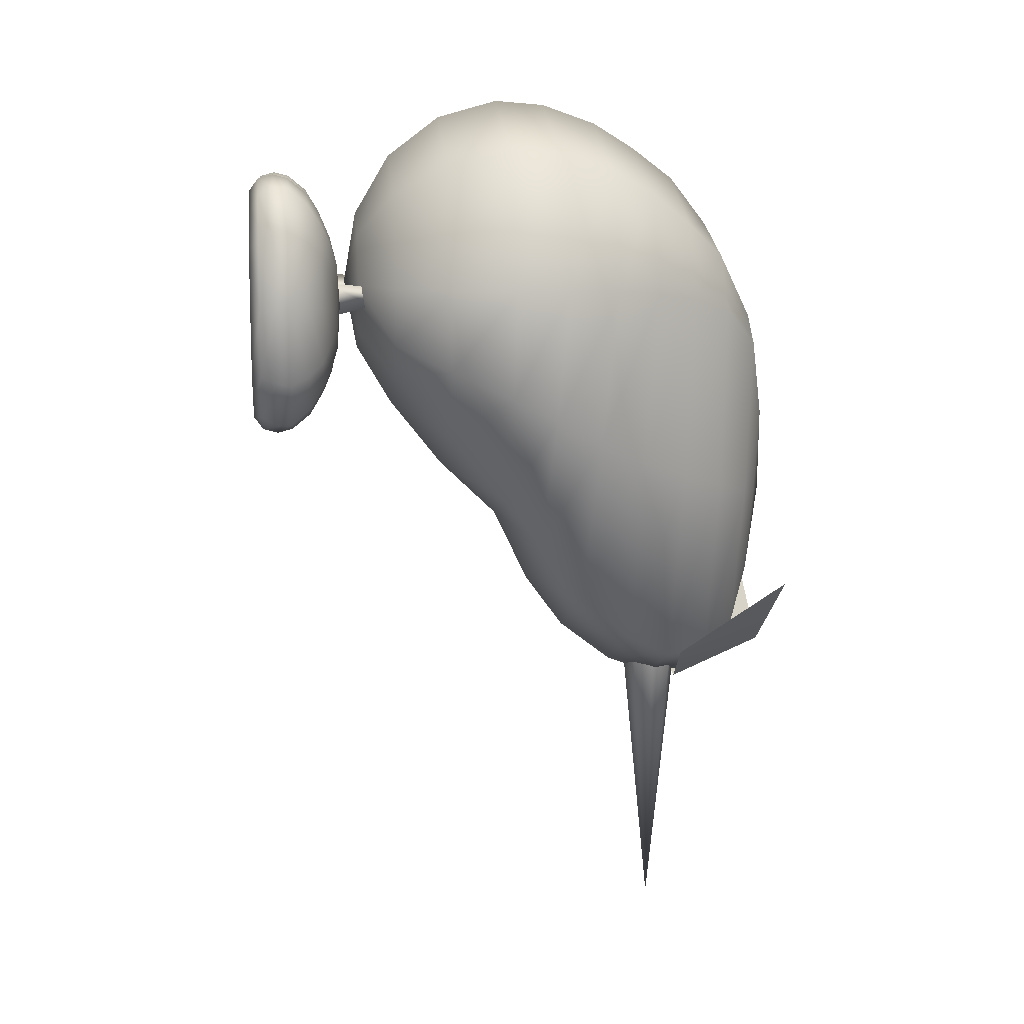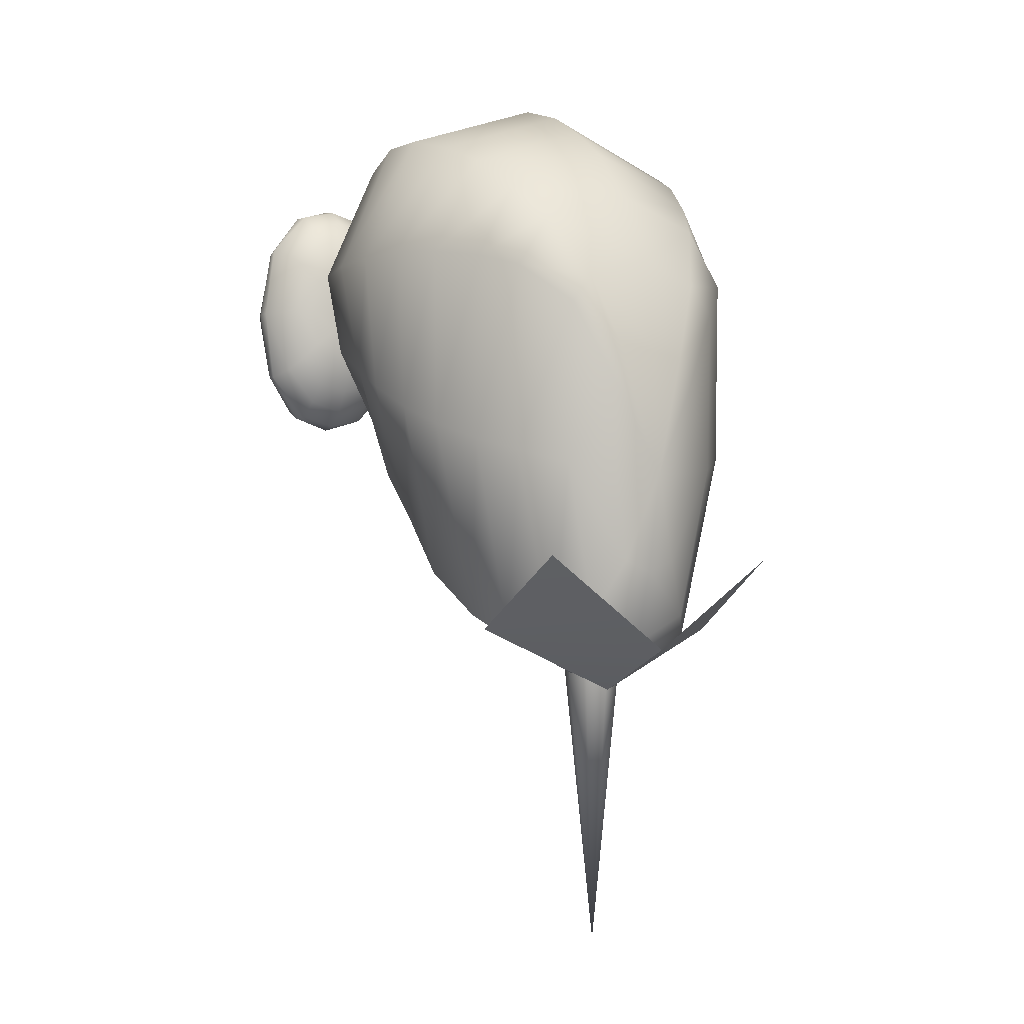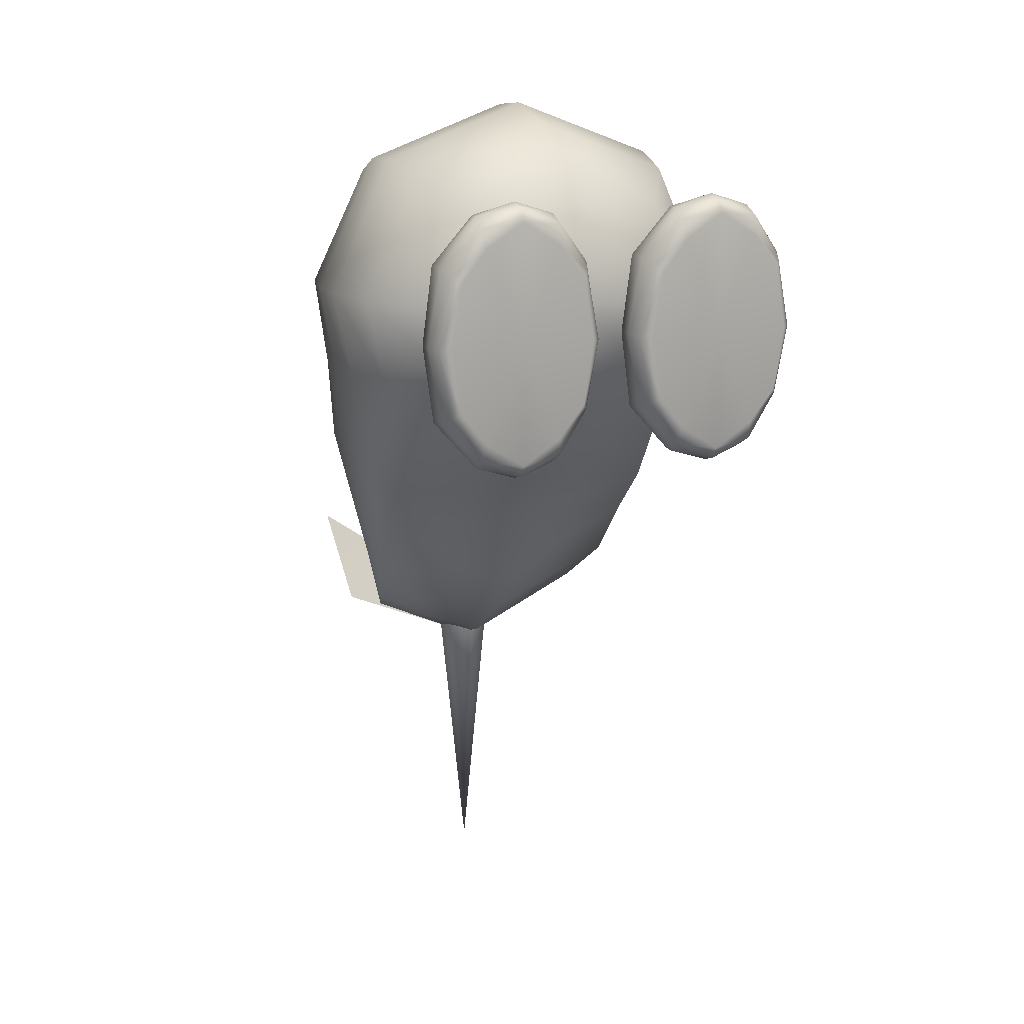
<metadata>
{"format":"obj","ext":"obj","renderer":"f3d","projection":"perspective","resolution":1024,"background":"white","views":[{"elev":10.4,"azim":83.7,"up":"+Z"},{"elev":-3.5,"azim":148.0,"up":"+Z"},{"elev":14.9,"azim":-22.4,"up":"+Z"}]}
</metadata>
<code>
g default
v -0.6333 0 1.422
v -1.353 0 1.422
v -1.684 0 2.309
v -1.353 0 3.197
v -0.6333 0 3.197
v -0.3023 0 2.309
v -0.6164 0.2298 1.155
v -1.37 0.2298 1.155
v -1.829 0.2298 2.309
v -1.37 0.2298 3.463
v -0.6164 0.2298 3.463
v -0.1573 0.2298 2.309
v -0.6418 0.3767 1.159
v -1.345 0.3767 1.159
v -1.829 0.3767 2.309
v -1.345 0.3767 3.46
v -0.6418 0.3767 3.46
v -0.1574 0.3767 2.309
v -0.7034 0.6894 1.518
v -1.283 0.6894 1.518
v -1.571 0.6894 2.309
v -1.283 0.6894 3.1
v -0.7034 0.6894 3.1
v -0.4152 0.6894 2.309
v -0.8477 0.8377 1.892
v -1.139 0.8377 1.892
v -1.212 0.8377 2.309
v -1.139 0.8377 2.727
v -0.8477 0.8377 2.727
v -0.7747 0.8377 2.309
v -0.9932 0 2.309
v -0.9932 0.8667 2.309
v -0.5949 0.08917 1.245
v -0.2118 0.08917 2.309
v -0.5949 0.08917 3.374
v -1.392 0.08917 3.374
v -1.775 0.08917 2.309
v -1.392 0.08917 1.245
v -0.7814 0.7749 1.7
v -0.57 0.7749 2.309
v -0.7814 0.7749 2.918
v -1.205 0.7749 2.918
v -1.416 0.7749 2.309
v -1.205 0.7749 1.7
v -0.6572 0.5588 1.315
v -0.2658 0.5588 2.309
v -0.6572 0.5588 3.303
v -1.329 0.5588 3.303
v -1.721 0.5588 2.309
v -1.329 0.5588 1.315
v -1.591 0 1.721
v -1.653 0.08917 1.666
v -1.707 0.2298 1.607
v -1.732 0.3767 1.588
v -1.62 0.5588 1.667
v -1.509 0.6894 1.786
v -1.363 0.7749 1.955
v -1.175 0.8377 2.1
v -1.591 0 2.897
v -1.653 0.08917 2.952
v -1.707 0.2298 3.011
v -1.732 0.3767 3.03
v -1.62 0.5588 2.951
v -1.509 0.6894 2.832
v -1.363 0.7749 2.663
v -1.175 0.8377 2.518
v -0.3958 0 2.897
v -0.3331 0.08917 2.952
v -0.2789 0.2298 3.011
v -0.2544 0.3767 3.03
v -0.3668 0.5588 2.951
v -0.4776 0.6894 2.832
v -0.6233 0.7749 2.663
v -0.8112 0.8377 2.518
v -0.3958 0 1.721
v -0.3331 0.08917 1.666
v -0.2789 0.2298 1.607
v -0.2544 0.3767 1.588
v -0.3668 0.5588 1.667
v -0.4776 0.6894 1.786
v -0.6233 0.7749 1.955
v -0.8112 0.8377 2.1
v -0.9932 0 1.195
v -0.9932 0.08917 1.074
v -0.9932 0.2298 1.036
v -0.9932 0.3767 1.072
v -0.9932 0.5588 1.222
v -0.9932 0.6894 1.44
v -0.9932 0.7749 1.642
v -0.9932 0.8377 1.892
v -0.9932 0 3.423
v -0.9932 0.08917 3.544
v -0.9932 0.2298 3.582
v -0.9932 0.3767 3.546
v -0.9932 0.5588 3.396
v -0.9932 0.6894 3.178
v -0.9932 0.7749 2.977
v -0.9932 0.8377 2.727
v -0.9235 0.7725 2.186
v -0.9266 0.7554 2.51
v -0.6485 0.7142 2.348
v -0.7765 1.206 2.276
v -0.7783 1.195 2.469
v -0.6125 1.171 2.372
v 0 1.06 1.795
v -0.5365 1.06 1.997
v -0.7587 1.06 2.485
v -0.5365 1.06 2.972
v -0 1.06 3.174
v -0 1.407 1.21
v -0.9913 1.407 1.583
v -1.402 1.407 2.485
v -0.9913 1.407 3.386
v -0 1.407 3.759
v -0 1.927 0.5555
v -1.295 1.927 0.9925
v -1.832 1.927 2.485
v -1.295 1.927 3.662
v 0 1.927 4.15
v -0 2.499 0.009574
v -1.402 2.499 0.3463
v -1.983 2.54 2.485
v -1.402 2.523 3.787
v -0 2.523 4.315
v 0 3.228 -1.237
v -1.295 3.274 -0.6854
v -1.872 3.554 2.485
v -1.324 3.549 3.6
v -0 3.549 4.088
v -0 4.223 -1.812
v -0.9913 4.223 -1.353
v -1.43 4.373 2.365
v -1.047 4.372 3.083
v 0 4.371 3.525
v 0 4.988 -1.399
v -0.5236 4.988 -1.119
v -0.8182 5.102 1.865
v -0.5961 5.088 2.133
v 0 5.088 2.335
v 0 0.9379 2.485
v 0 5.365 0.2247
v 0 3.013 4.275
v -1.394 3.013 3.767
v -1.971 3.047 2.485
v -1.349 2.849 -0.0961
v -0 2.849 -0.7209
v 0 5.272 1.449
v -0.313 5.272 1.348
v -0.4426 5.272 1.104
v -0.2683 5.188 -0.6021
v 0 5.188 -0.7031
v 0 3.957 3.837
v -1.194 3.957 3.407
v -1.689 3.963 2.438
v -1.143 3.787 -1.117
v 0 3.755 -1.641
v 0 4.738 3.051
v -0.8488 4.738 2.763
v -1.2 4.744 2.237
v -0.7639 4.658 -1.362
v 0 4.658 -1.752
v -0.6476 1.06 2.241
v -1.297 1.407 1.917
v -1.67 1.927 1.689
v -1.762 2.524 1.418
v -1.789 2.948 1.206
v -1.707 3.391 0.9661
v -1.605 3.859 0.7616
v -1.415 4.298 0.5904
v -1.193 4.701 0.4595
v -0.8298 5.038 0.3237
v -0.4116 5.23 0.251
v -0 3.878 -1.201
v -0.225 3.971 -1.201
v -0.3182 4.196 -1.201
v -0.225 4.421 -1.201
v -0 4.514 -1.201
v -3e-06 4.196 -4.315
v 0.6333 0 1.422
v 1.353 0 1.422
v 1.684 0 2.309
v 1.353 0 3.197
v 0.6333 0 3.197
v 0.3023 0 2.309
v 0.6164 0.2298 1.155
v 1.37 0.2298 1.155
v 1.829 0.2298 2.309
v 1.37 0.2298 3.463
v 0.6164 0.2298 3.463
v 0.1573 0.2298 2.309
v 0.6418 0.3767 1.159
v 1.345 0.3767 1.159
v 1.829 0.3767 2.309
v 1.345 0.3767 3.46
v 0.6418 0.3767 3.46
v 0.1574 0.3767 2.309
v 0.7034 0.6894 1.518
v 1.283 0.6894 1.518
v 1.571 0.6894 2.309
v 1.283 0.6894 3.1
v 0.7034 0.6894 3.1
v 0.4152 0.6894 2.309
v 0.8477 0.8377 1.892
v 1.139 0.8377 1.892
v 1.212 0.8377 2.309
v 1.139 0.8377 2.727
v 0.8477 0.8377 2.727
v 0.7747 0.8377 2.309
v 0.9932 0 2.309
v 0.9932 0.8667 2.309
v 0.5949 0.08917 1.245
v 0.2118 0.08917 2.309
v 0.5949 0.08917 3.374
v 1.392 0.08917 3.374
v 1.775 0.08917 2.309
v 1.392 0.08917 1.245
v 0.7814 0.7749 1.7
v 0.57 0.7749 2.309
v 0.7814 0.7749 2.918
v 1.205 0.7749 2.918
v 1.416 0.7749 2.309
v 1.205 0.7749 1.7
v 0.6572 0.5588 1.315
v 0.2658 0.5588 2.309
v 0.6572 0.5588 3.303
v 1.329 0.5588 3.303
v 1.721 0.5588 2.309
v 1.329 0.5588 1.315
v 1.591 0 1.721
v 1.653 0.08917 1.666
v 1.707 0.2298 1.607
v 1.732 0.3767 1.588
v 1.62 0.5588 1.667
v 1.509 0.6894 1.786
v 1.363 0.7749 1.955
v 1.175 0.8377 2.1
v 1.591 0 2.897
v 1.653 0.08917 2.952
v 1.707 0.2298 3.011
v 1.732 0.3767 3.03
v 1.62 0.5588 2.951
v 1.509 0.6894 2.832
v 1.363 0.7749 2.663
v 1.175 0.8377 2.518
v 0.3958 0 2.897
v 0.3331 0.08917 2.952
v 0.2789 0.2298 3.011
v 0.2544 0.3767 3.03
v 0.3668 0.5588 2.951
v 0.4776 0.6894 2.832
v 0.6233 0.7749 2.663
v 0.8112 0.8377 2.518
v 0.3958 0 1.721
v 0.3331 0.08917 1.666
v 0.2789 0.2298 1.607
v 0.2544 0.3767 1.588
v 0.3668 0.5588 1.667
v 0.4776 0.6894 1.786
v 0.6233 0.7749 1.955
v 0.8112 0.8377 2.1
v 0.9932 0 1.195
v 0.9932 0.08917 1.074
v 0.9932 0.2298 1.036
v 0.9932 0.3767 1.072
v 0.9932 0.5588 1.222
v 0.9932 0.6894 1.44
v 0.9932 0.7749 1.642
v 0.9932 0.8377 1.892
v 0.9932 0 3.423
v 0.9932 0.08917 3.544
v 0.9932 0.2298 3.582
v 0.9932 0.3767 3.546
v 0.9932 0.5588 3.396
v 0.9932 0.6894 3.178
v 0.9932 0.7749 2.977
v 0.9932 0.8377 2.727
v 0.9235 0.7725 2.186
v 0.9266 0.7554 2.51
v 0.6485 0.7142 2.348
v 0.7765 1.206 2.276
v 0.7783 1.195 2.469
v 0.6125 1.171 2.372
v 0.5365 1.06 1.997
v 0.7587 1.06 2.485
v 0.5365 1.06 2.972
v 0.9913 1.407 1.583
v 1.402 1.407 2.485
v 0.9913 1.407 3.386
v 1.295 1.927 0.9925
v 1.832 1.927 2.485
v 1.295 1.927 3.662
v 1.402 2.499 0.3463
v 1.983 2.54 2.485
v 1.402 2.523 3.787
v 1.295 3.274 -0.6854
v 1.872 3.554 2.485
v 1.324 3.549 3.6
v 0.9913 4.223 -1.353
v 1.43 4.373 2.365
v 1.047 4.372 3.083
v 0.5236 4.988 -1.119
v 0.8182 5.102 1.865
v 0.5961 5.088 2.133
v 1.394 3.013 3.767
v 1.971 3.047 2.485
v 1.349 2.849 -0.0961
v 0.313 5.272 1.348
v 0.4426 5.272 1.104
v 0.2683 5.188 -0.6021
v 1.194 3.957 3.407
v 1.689 3.963 2.438
v 1.143 3.787 -1.117
v 0.8488 4.738 2.763
v 1.2 4.744 2.237
v 0.7639 4.658 -1.362
v 0.6476 1.06 2.241
v 1.297 1.407 1.917
v 1.67 1.927 1.689
v 1.762 2.524 1.418
v 1.789 2.948 1.206
v 1.707 3.391 0.9661
v 1.605 3.859 0.7616
v 1.415 4.298 0.5904
v 1.193 4.701 0.4595
v 0.8298 5.038 0.3237
v 0.4116 5.23 0.251
v 0.225 3.971 -1.201
v 0.3182 4.196 -1.201
v 0.225 4.421 -1.201
g Kiki_BODY Kiki_Model
f 1 83 33
f 33 83 84
f 51 52 2
f 2 52 38
f 3 59 37
f 37 59 60
f 4 91 36
f 36 91 92
f 67 68 5
f 5 68 35
f 6 75 34
f 34 75 76
f 7 85 13
f 13 85 86
f 53 54 8
f 8 54 14
f 9 61 15
f 15 61 62
f 10 93 16
f 16 93 94
f 69 70 11
f 11 70 17
f 12 77 18
f 18 77 78
f 86 87 13
f 13 87 45
f 14 54 50
f 50 54 55
f 62 63 15
f 15 63 49
f 94 95 16
f 16 95 48
f 17 70 47
f 47 70 71
f 78 79 18
f 18 79 46
f 88 89 19
f 19 89 39
f 20 56 44
f 44 56 57
f 64 65 21
f 21 65 43
f 96 97 22
f 22 97 42
f 23 72 41
f 41 72 73
f 80 81 24
f 24 81 40
f 2 83 31
f 31 51 2
f 4 59 31
f 31 91 4
f 6 67 31
f 31 75 6
f 25 90 32
f 26 58 32
f 32 66 28
f 32 98 29
f 29 74 32
f 32 82 25
f 34 76 12
f 12 76 77
f 68 69 35
f 35 69 11
f 36 92 10
f 10 92 93
f 37 60 9
f 9 60 61
f 52 53 38
f 38 53 8
f 33 84 7
f 7 84 85
f 81 82 40
f 40 82 30
f 41 73 29
f 29 73 74
f 97 98 42
f 42 98 28
f 65 66 43
f 43 66 27
f 44 57 26
f 26 57 58
f 89 90 39
f 39 90 25
f 79 80 46
f 46 80 24
f 47 71 23
f 23 71 72
f 95 96 48
f 48 96 22
f 63 64 49
f 49 64 21
f 50 55 20
f 20 55 56
f 87 88 45
f 45 88 19
f 52 51 37
f 37 51 3
f 53 52 9
f 9 52 37
f 54 53 15
f 15 53 9
f 54 15 55
f 55 15 49
f 55 49 56
f 56 49 21
f 56 21 57
f 57 21 43
f 57 43 58
f 58 43 27
f 59 4 60
f 60 4 36
f 60 36 61
f 61 36 10
f 61 10 62
f 62 10 16
f 63 62 48
f 48 62 16
f 64 63 22
f 22 63 48
f 65 64 42
f 42 64 22
f 66 65 28
f 28 65 42
f 68 67 34
f 34 67 6
f 69 68 12
f 12 68 34
f 70 69 18
f 18 69 12
f 70 18 71
f 71 18 46
f 71 46 72
f 72 46 24
f 72 24 73
f 73 24 40
f 73 40 74
f 74 40 30
f 75 1 76
f 76 1 33
f 76 33 77
f 77 33 7
f 77 7 78
f 78 7 13
f 79 78 45
f 45 78 13
f 80 79 19
f 19 79 45
f 81 80 39
f 39 80 19
f 82 81 25
f 25 81 39
f 32 58 27
f 27 66 32
f 32 74 30
f 30 82 32
f 31 67 5
f 1 75 31
f 31 59 3
f 3 51 31
f 84 83 38
f 38 83 2
f 85 84 8
f 8 84 38
f 86 85 14
f 14 85 8
f 86 14 87
f 87 14 50
f 87 50 88
f 88 50 20
f 88 20 89
f 89 20 44
f 89 44 90
f 90 44 26
f 92 91 35
f 35 91 5
f 93 92 11
f 11 92 35
f 94 93 17
f 17 93 11
f 94 17 95
f 95 17 47
f 95 47 96
f 96 47 23
f 96 23 97
f 97 23 41
f 97 41 98
f 98 41 29
f 32 90 26
f 28 98 32
f 31 83 1
f 5 91 31
f 99 100 102
f 102 100 103
f 100 101 103
f 103 101 104
f 99 102 101
f 101 102 104
f 105 106 110
f 110 106 111
f 106 162 111
f 111 162 163
f 108 113 107
f 107 113 112
f 109 114 108
f 108 114 113
f 111 116 110
f 110 116 115
f 163 164 111
f 111 164 116
f 113 118 112
f 112 118 117
f 114 119 113
f 113 119 118
f 116 121 115
f 115 121 120
f 164 165 116
f 116 165 121
f 117 118 122
f 122 118 123
f 118 119 123
f 123 119 124
f 121 145 120
f 120 145 146
f 165 166 121
f 121 166 145
f 123 143 122
f 122 143 144
f 124 142 123
f 123 142 143
f 126 155 125
f 125 155 156
f 167 168 126
f 126 168 155
f 128 153 127
f 127 153 154
f 129 152 128
f 128 152 153
f 131 160 130
f 130 160 161
f 169 170 131
f 131 170 160
f 133 158 132
f 132 158 159
f 134 157 133
f 133 157 158
f 106 105 140
f 140 162 106
f 108 107 140
f 109 108 140
f 135 136 151
f 151 136 150
f 136 171 150
f 150 171 172
f 138 148 137
f 137 148 149
f 139 147 138
f 138 147 148
f 142 129 143
f 143 129 128
f 143 128 144
f 144 128 127
f 166 167 145
f 145 167 126
f 145 126 146
f 146 126 125
f 148 147 141
f 149 148 141
f 141 172 149
f 151 150 141
f 152 134 153
f 153 134 133
f 153 133 154
f 154 133 132
f 168 169 155
f 155 169 131
f 155 131 156
f 156 131 130
f 157 139 158
f 158 139 138
f 158 138 159
f 159 138 137
f 170 171 160
f 160 171 136
f 161 160 135
f 135 160 136
f 162 107 163
f 163 107 112
f 164 163 117
f 117 163 112
f 165 164 122
f 122 164 117
f 166 165 144
f 144 165 122
f 167 166 127
f 127 166 144
f 168 167 154
f 154 167 127
f 169 168 132
f 132 168 154
f 170 169 159
f 159 169 132
f 171 170 137
f 137 170 159
f 172 171 149
f 149 171 137
f 150 172 141
f 107 162 140
f 173 174 178
f 174 175 178
f 175 176 178
f 176 177 178
f 179 211 261
f 211 262 261
f 229 180 230
f 180 216 230
f 181 215 237
f 215 238 237
f 182 214 269
f 214 270 269
f 245 183 246
f 183 213 246
f 184 212 253
f 212 254 253
f 185 191 263
f 191 264 263
f 231 186 232
f 186 192 232
f 187 193 239
f 193 240 239
f 188 194 271
f 194 272 271
f 247 189 248
f 189 195 248
f 190 196 255
f 196 256 255
f 264 191 265
f 191 223 265
f 192 228 232
f 228 233 232
f 240 193 241
f 193 227 241
f 272 194 273
f 194 226 273
f 195 225 248
f 225 249 248
f 256 196 257
f 196 224 257
f 266 197 267
f 197 217 267
f 198 222 234
f 222 235 234
f 242 199 243
f 199 221 243
f 274 200 275
f 200 220 275
f 201 219 250
f 219 251 250
f 258 202 259
f 202 218 259
f 180 209 261
f 209 180 229
f 182 209 237
f 209 182 269
f 184 209 245
f 209 184 253
f 203 210 268
f 204 210 236
f 210 206 244
f 210 207 276
f 207 210 252
f 210 203 260
f 212 190 254
f 190 255 254
f 246 213 247
f 213 189 247
f 214 188 270
f 188 271 270
f 215 187 238
f 187 239 238
f 230 216 231
f 216 186 231
f 211 185 262
f 185 263 262
f 259 218 260
f 218 208 260
f 219 207 251
f 207 252 251
f 275 220 276
f 220 206 276
f 243 221 244
f 221 205 244
f 222 204 235
f 204 236 235
f 267 217 268
f 217 203 268
f 257 224 258
f 224 202 258
f 225 201 249
f 201 250 249
f 273 226 274
f 226 200 274
f 241 227 242
f 227 199 242
f 228 198 233
f 198 234 233
f 265 223 266
f 223 197 266
f 230 215 229
f 215 181 229
f 231 187 230
f 187 215 230
f 232 193 231
f 193 187 231
f 232 233 193
f 233 227 193
f 233 234 227
f 234 199 227
f 234 235 199
f 235 221 199
f 235 236 221
f 236 205 221
f 237 238 182
f 238 214 182
f 238 239 214
f 239 188 214
f 239 240 188
f 240 194 188
f 241 226 240
f 226 194 240
f 242 200 241
f 200 226 241
f 243 220 242
f 220 200 242
f 244 206 243
f 206 220 243
f 246 212 245
f 212 184 245
f 247 190 246
f 190 212 246
f 248 196 247
f 196 190 247
f 248 249 196
f 249 224 196
f 249 250 224
f 250 202 224
f 250 251 202
f 251 218 202
f 251 252 218
f 252 208 218
f 253 254 179
f 254 211 179
f 254 255 211
f 255 185 211
f 255 256 185
f 256 191 185
f 257 223 256
f 223 191 256
f 258 197 257
f 197 223 257
f 259 217 258
f 217 197 258
f 260 203 259
f 203 217 259
f 210 205 236
f 205 210 244
f 210 208 252
f 208 210 260
f 209 183 245
f 179 209 253
f 209 181 237
f 181 209 229
f 262 216 261
f 216 180 261
f 263 186 262
f 186 216 262
f 264 192 263
f 192 186 263
f 264 265 192
f 265 228 192
f 265 266 228
f 266 198 228
f 266 267 198
f 267 222 198
f 267 268 222
f 268 204 222
f 270 213 269
f 213 183 269
f 271 189 270
f 189 213 270
f 272 195 271
f 195 189 271
f 272 273 195
f 273 225 195
f 273 274 225
f 274 201 225
f 274 275 201
f 275 219 201
f 275 276 219
f 276 207 219
f 210 204 268
f 206 210 276
f 209 179 261
f 183 209 269
f 277 280 278
f 280 281 278
f 278 281 279
f 281 282 279
f 277 279 280
f 279 282 280
f 105 110 283
f 110 286 283
f 283 286 316
f 286 317 316
f 285 284 288
f 284 287 288
f 109 285 114
f 285 288 114
f 286 110 289
f 110 115 289
f 317 286 318
f 286 289 318
f 288 287 291
f 287 290 291
f 114 288 119
f 288 291 119
f 289 115 292
f 115 120 292
f 318 289 319
f 289 292 319
f 290 293 291
f 293 294 291
f 291 294 119
f 294 124 119
f 292 120 306
f 120 146 306
f 319 292 320
f 292 306 320
f 294 293 304
f 293 305 304
f 124 294 142
f 294 304 142
f 295 125 312
f 125 156 312
f 321 295 322
f 295 312 322
f 297 296 310
f 296 311 310
f 129 297 152
f 297 310 152
f 298 130 315
f 130 161 315
f 323 298 324
f 298 315 324
f 300 299 313
f 299 314 313
f 134 300 157
f 300 313 157
f 283 140 105
f 140 283 316
f 285 140 284
f 109 140 285
f 135 151 301
f 151 309 301
f 301 309 325
f 309 326 325
f 303 302 307
f 302 308 307
f 139 303 147
f 303 307 147
f 142 304 129
f 304 297 129
f 304 305 297
f 305 296 297
f 320 306 321
f 306 295 321
f 306 146 295
f 146 125 295
f 307 141 147
f 308 141 307
f 141 308 326
f 151 141 309
f 152 310 134
f 310 300 134
f 310 311 300
f 311 299 300
f 322 312 323
f 312 298 323
f 312 156 298
f 156 130 298
f 157 313 139
f 313 303 139
f 313 314 303
f 314 302 303
f 324 315 325
f 315 301 325
f 161 135 315
f 135 301 315
f 316 317 284
f 317 287 284
f 318 290 317
f 290 287 317
f 319 293 318
f 293 290 318
f 320 305 319
f 305 293 319
f 321 296 320
f 296 305 320
f 322 311 321
f 311 296 321
f 323 299 322
f 299 311 322
f 324 314 323
f 314 299 323
f 325 302 324
f 302 314 324
f 326 308 325
f 308 302 325
f 309 141 326
f 284 140 316
f 173 178 327
f 327 178 328
f 328 178 329
f 329 178 177
g default
v 0 4.477 -1.855
v 0 5.39 -1.456
v -1.313 4.292 -1.258
v -1.245 5.39 -0.5792
v 1.313 4.292 -1.258
v 1.245 5.39 -0.5792
g Kiki_Model Kiki_EYES
f 330 332 331
f 331 332 333
f 330 331 334
f 331 335 334

</code>
